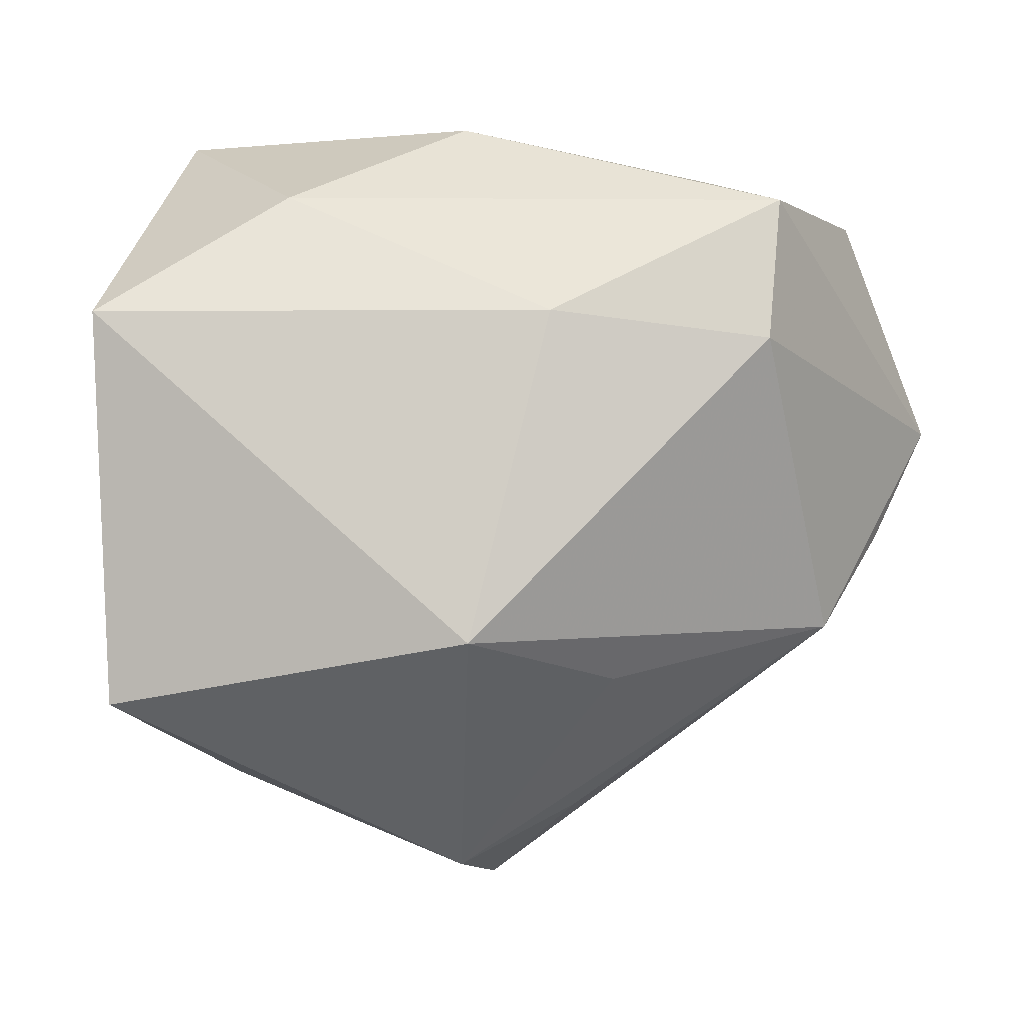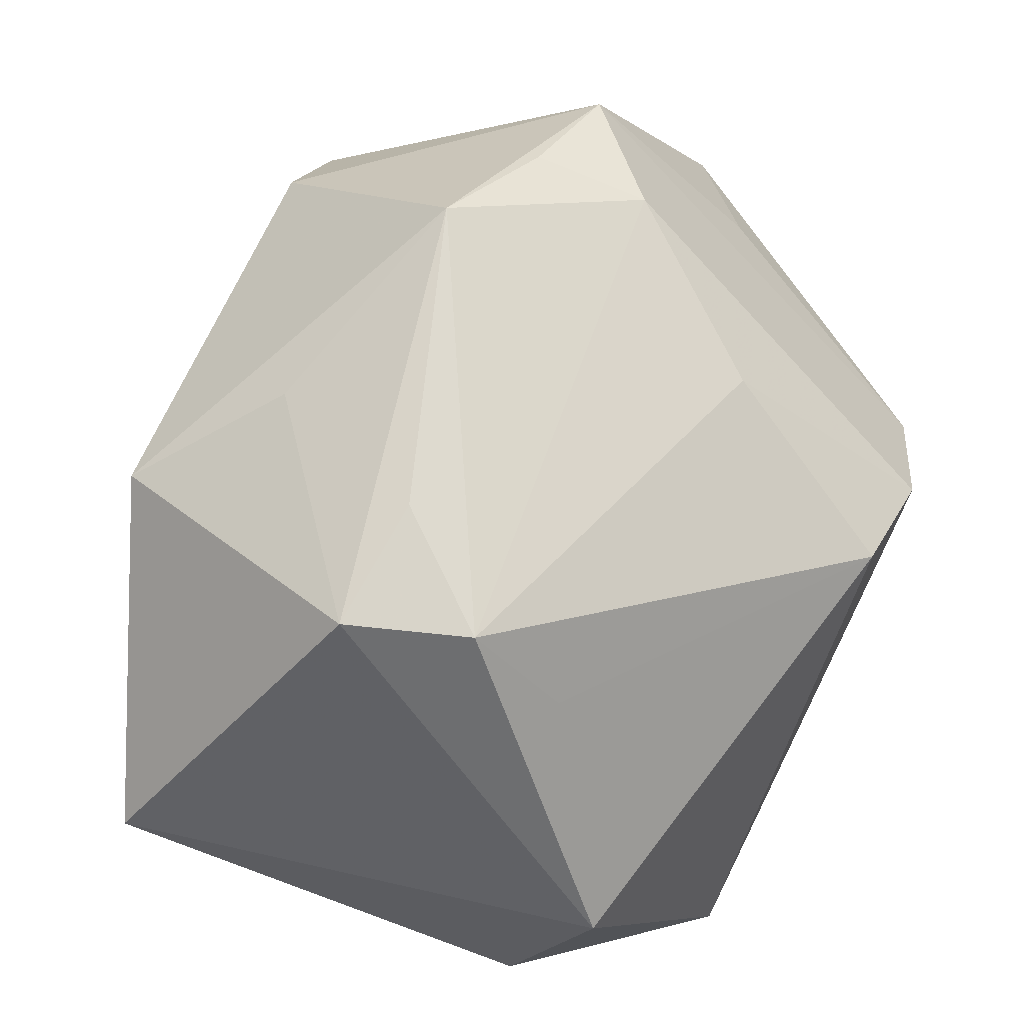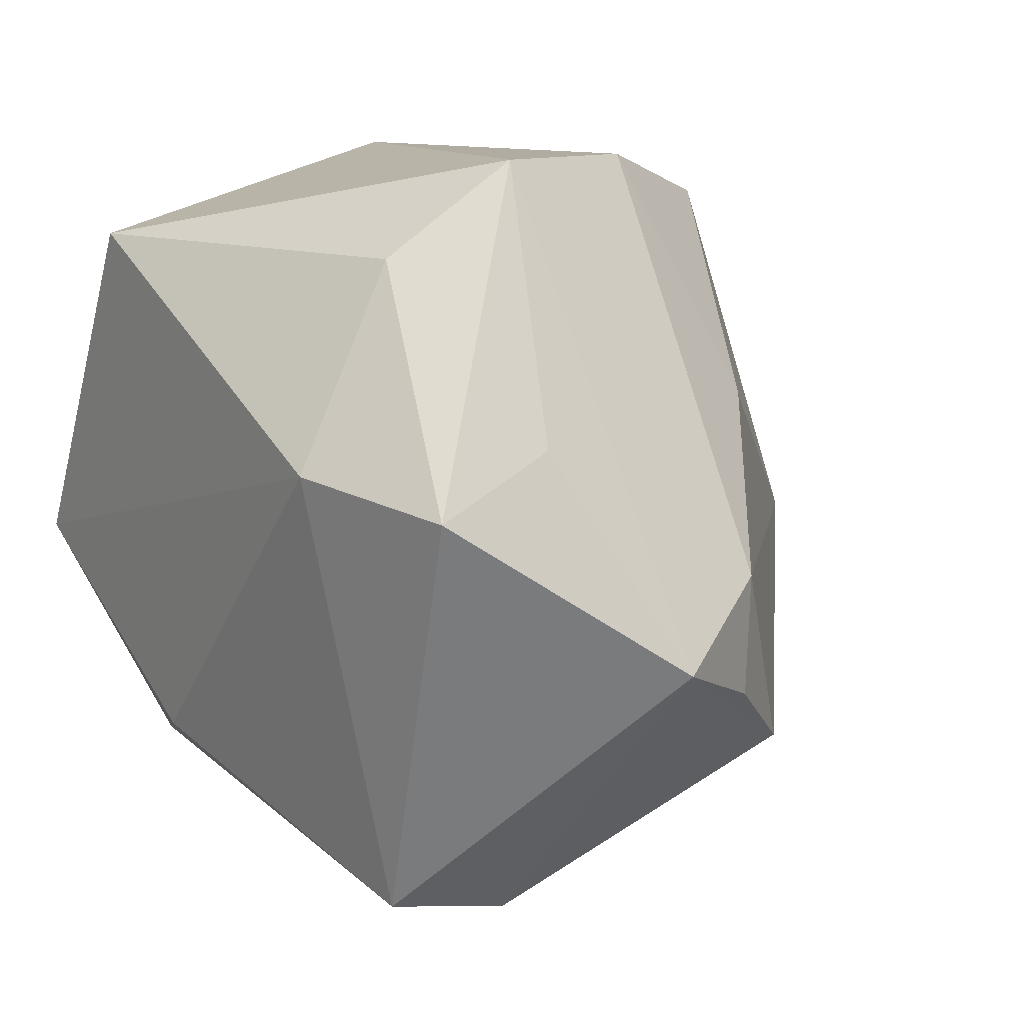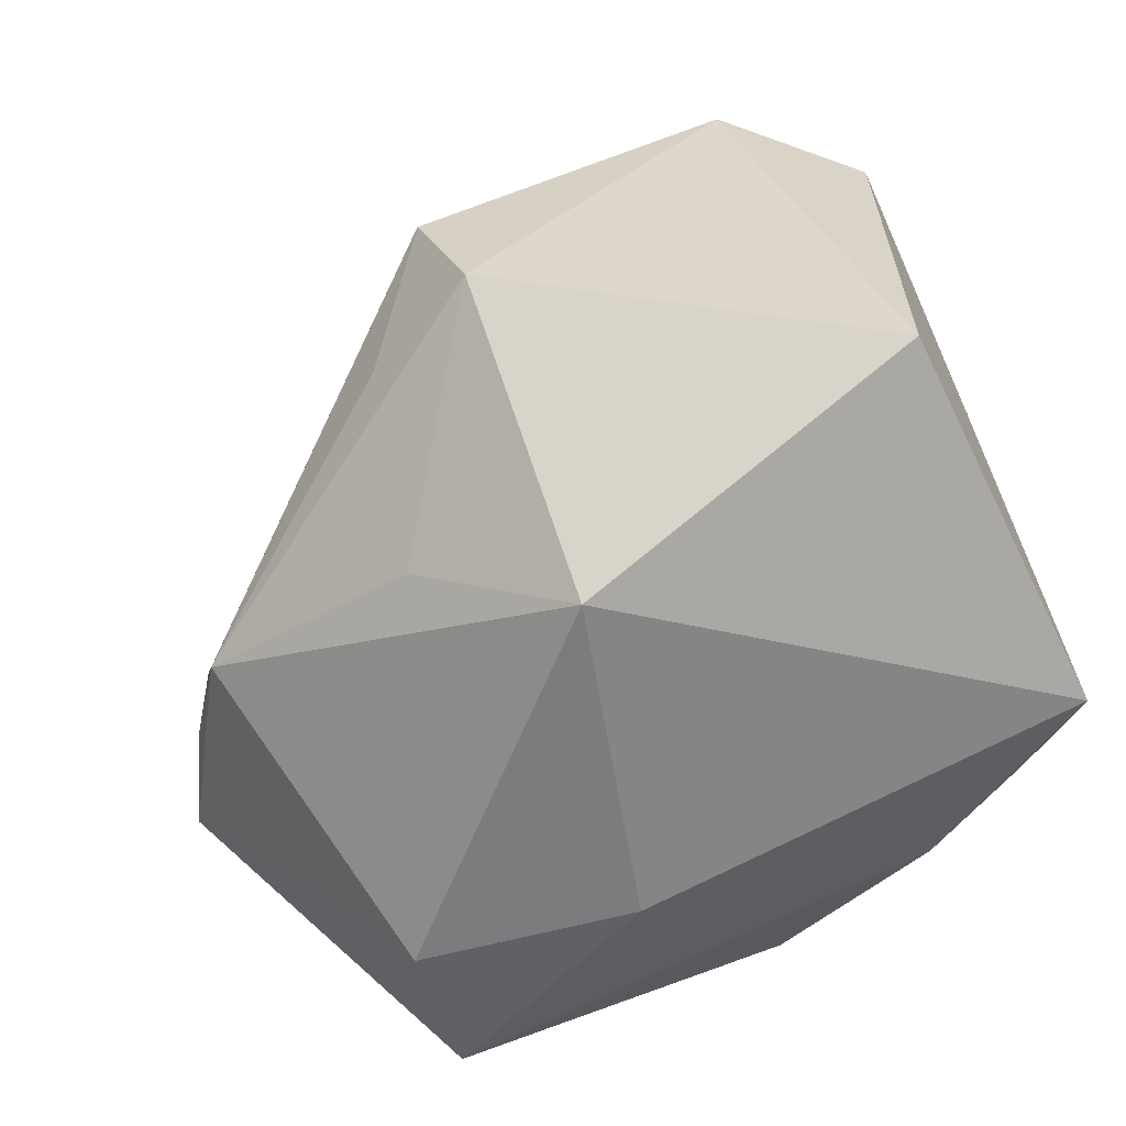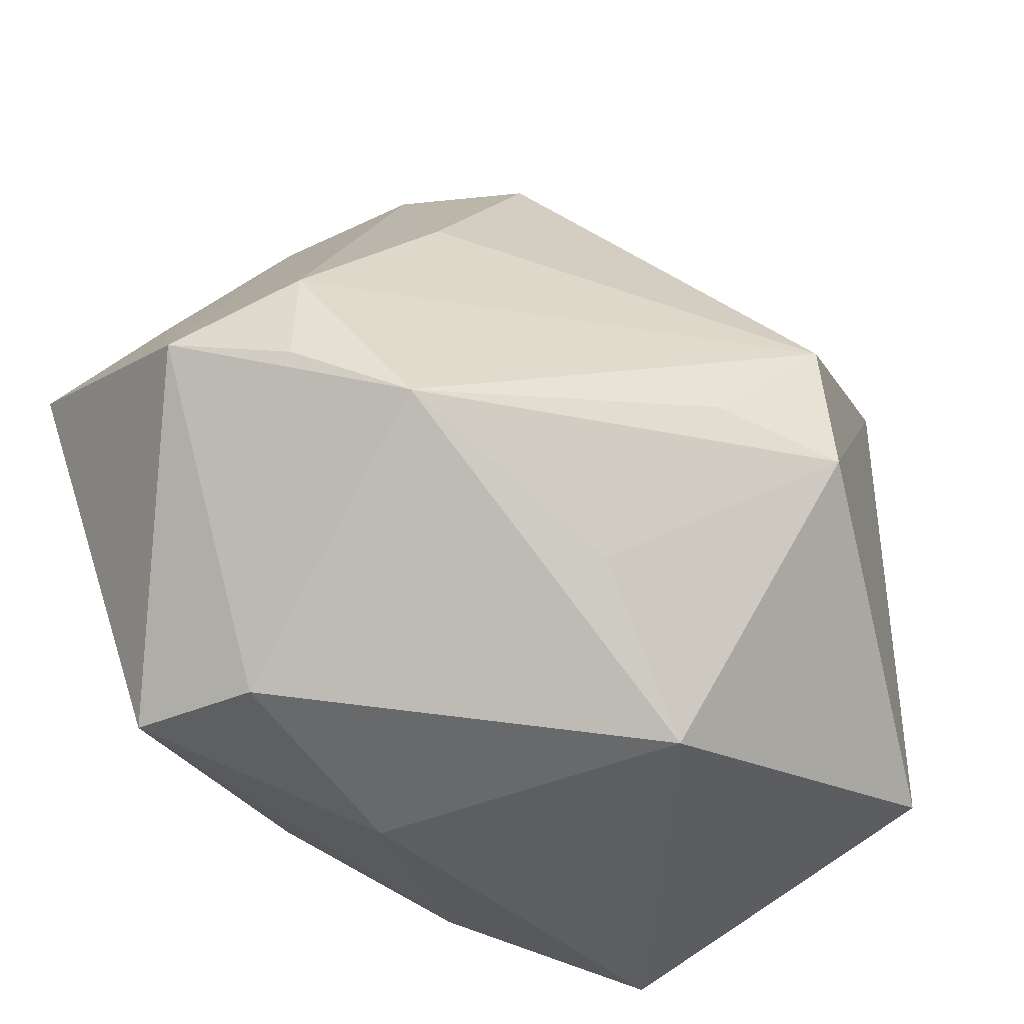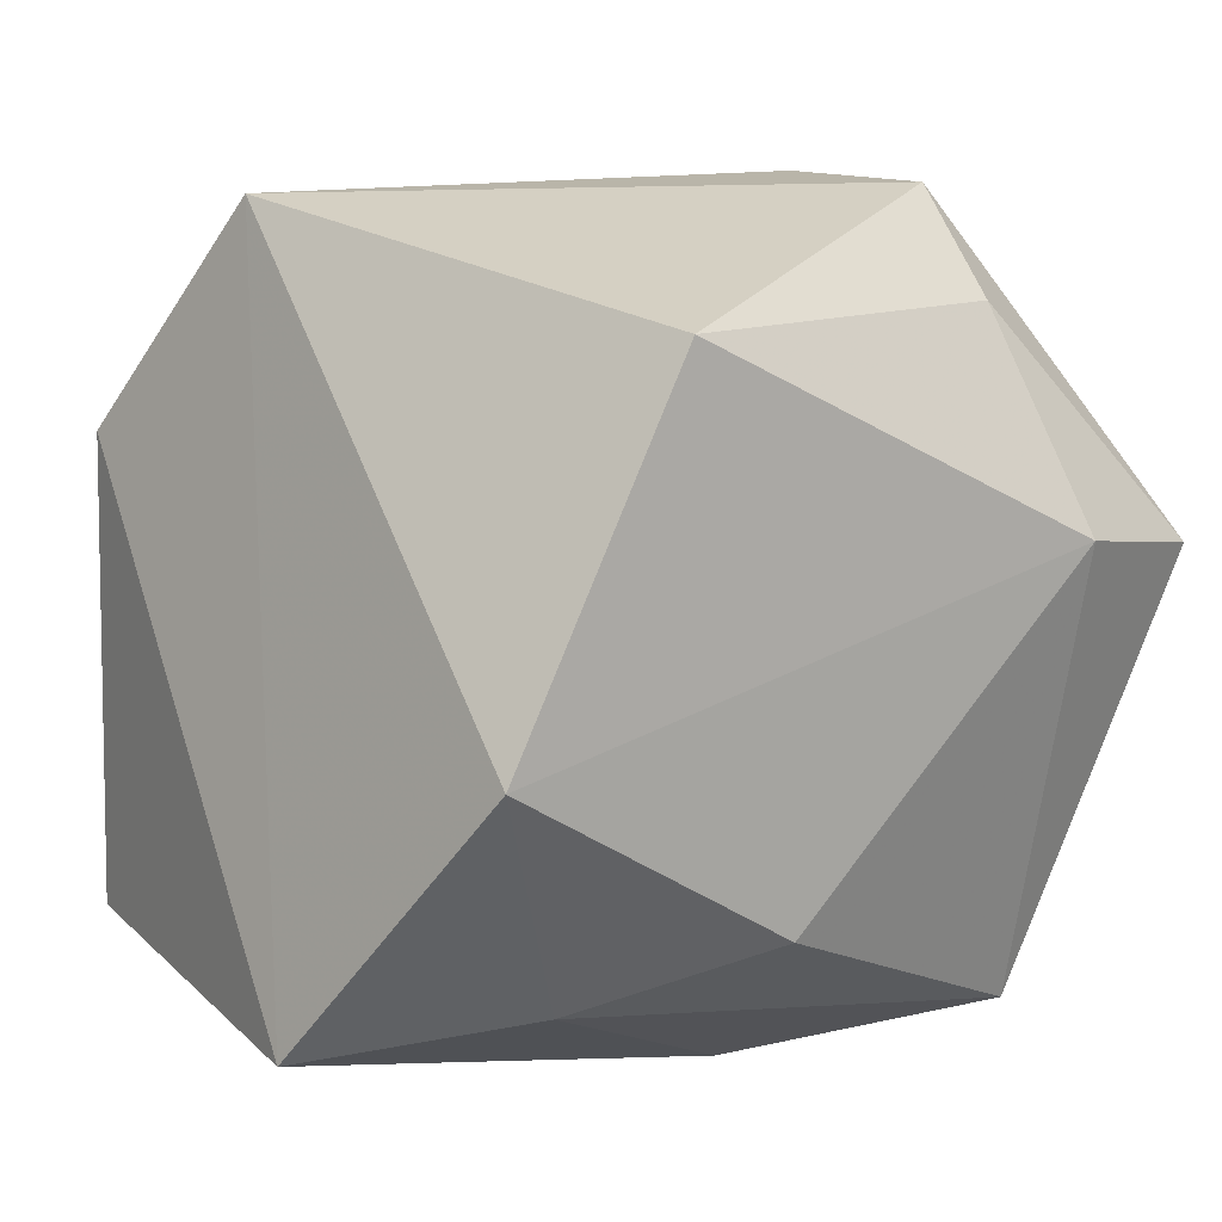
<metadata>
{"format":"obj","ext":"obj","renderer":"f3d","projection":"perspective","resolution":1024,"background":"white","views":[{"elev":-3.0,"azim":-5.7,"up":"+Z"},{"elev":-73.5,"azim":66.7,"up":"+Z"},{"elev":9.9,"azim":56.9,"up":"+Y"},{"elev":-62.6,"azim":-156.4,"up":"+Y"},{"elev":-51.1,"azim":129.9,"up":"+Y"},{"elev":12.5,"azim":-32.9,"up":"+Y"}]}
</metadata>
<code>
v 0.01275 -0.03101 -0.02523
v -0.003023 0.008794 -0.04221
v -0.01453 0.03386 0.03728
v 0.03027 -0.03651 0.02651
v -0.004075 -0.04344 -0.02143
v 0.04631 -0.00132 -0.009295
v -0.002595 -0.01667 -0.04635
v -0.04337 -0.03246 0.01397
v -0.0225 -0.02802 0.02735
v -0.04143 -0.02906 -0.02794
v 0.04451 0.01406 0.01597
v 0.02743 0.03291 0.02492
v 0.02643 0.04328 -0.005273
v 0.03809 -0.02233 -0.01949
v -0.002643 -0.02191 0.03641
v 0.05296 -0.009494 0.003486
v -0.03325 -0.003092 0.03728
v 0.04598 -0.01446 -0.008923
v 0.01052 -0.01448 -0.03977
v -0.02788 0.02399 -0.03786
v -0.04089 0.01938 -0.0272
v 0.02023 0.03868 -0.01973
v 0.03024 0.04302 0.01131
v 0.03292 0.01652 -0.01766
v 0.002301 -0.003225 -0.04832
v 0.03087 0.01143 0.03728
v 0.004702 -0.04153 0.01356
v 0.02841 -0.03982 0.01111
v 0.04822 0.008401 0.03096
v -0.0332 0.04328 -0.008779
f 7 10 20
f 13 23 16
f 16 6 13
f 8 10 5
f 5 10 7
f 2 20 22
f 16 4 28
f 28 14 16
f 28 5 14
f 18 6 16
f 16 14 18
f 18 14 6
f 6 14 25
f 25 2 22
f 7 20 25
f 20 2 25
f 12 23 3
f 23 12 29
f 29 4 16
f 21 20 10
f 21 10 8
f 7 14 1
f 1 5 7
f 14 5 1
f 9 17 8
f 9 15 17
f 4 15 9
f 8 5 27
f 5 28 27
f 27 28 4
f 27 9 8
f 4 9 27
f 24 25 22
f 6 25 24
f 22 13 24
f 24 13 6
f 19 14 7
f 7 25 19
f 19 25 14
f 16 23 11
f 11 29 16
f 23 29 11
f 26 15 4
f 4 29 26
f 3 17 26
f 17 15 26
f 26 12 3
f 26 29 12
f 8 17 30
f 30 21 8
f 30 17 3
f 20 21 30
f 3 23 30
f 22 20 30
f 23 13 30
f 30 13 22

</code>
